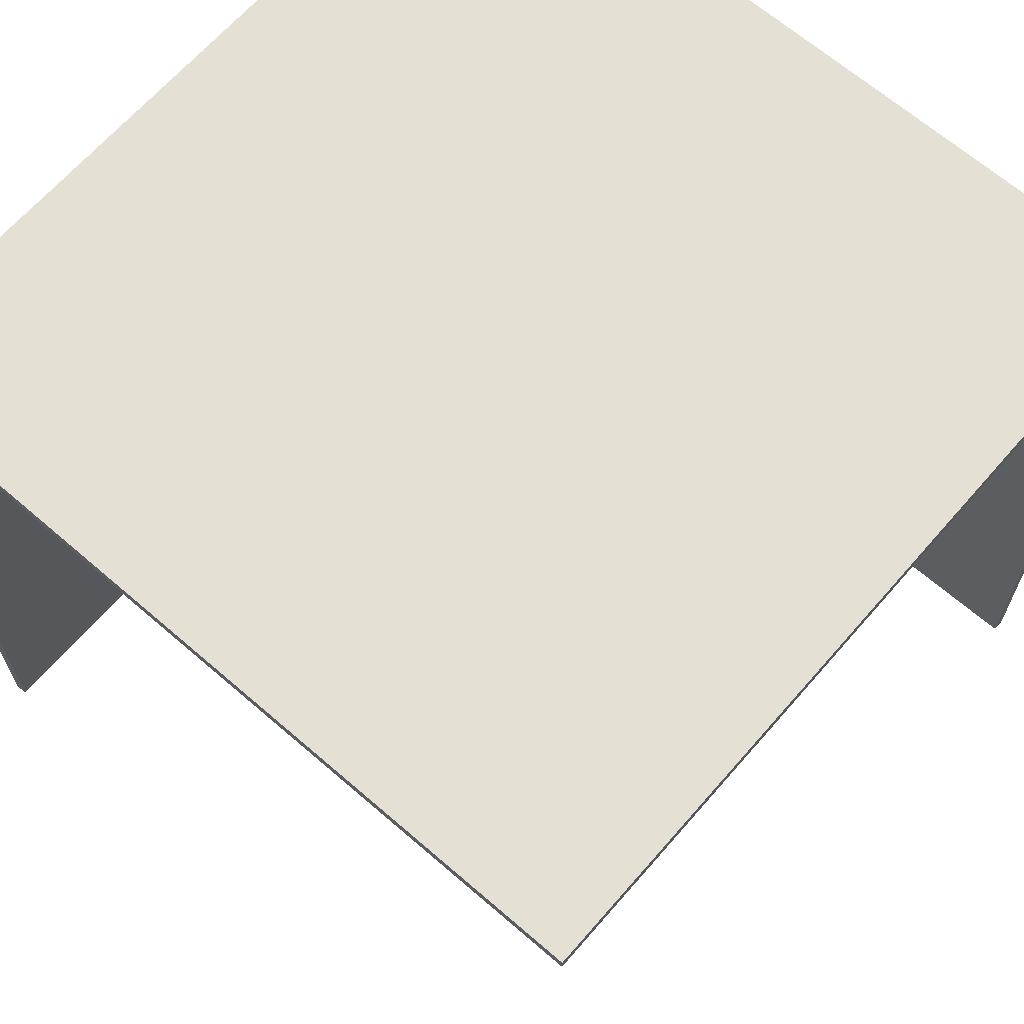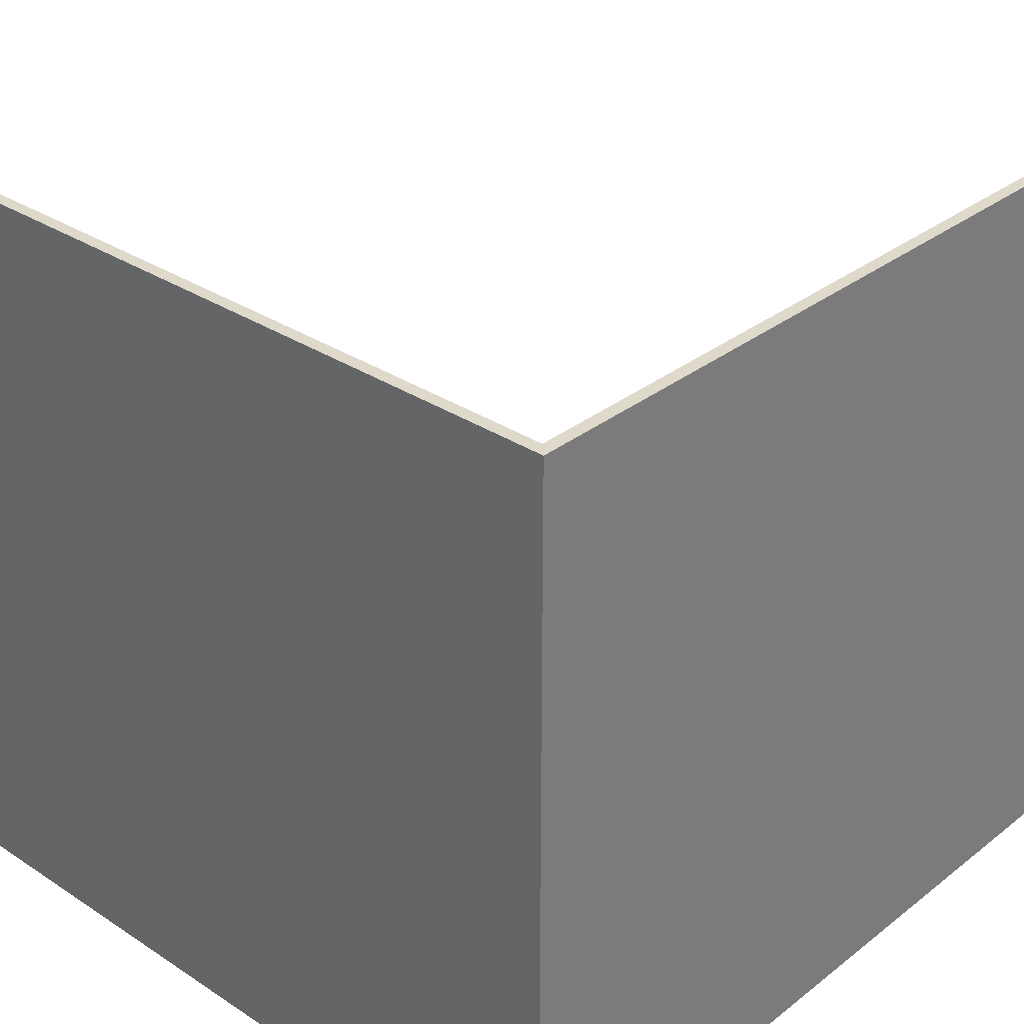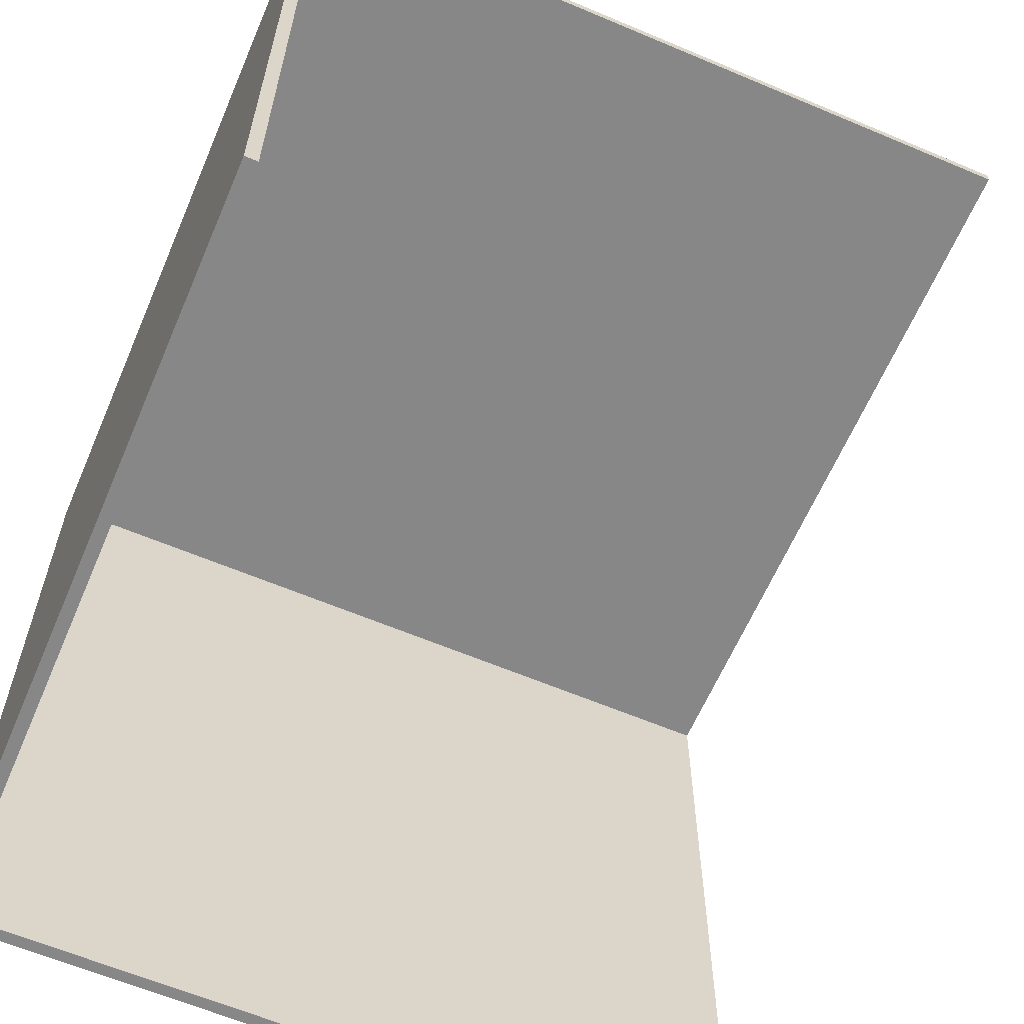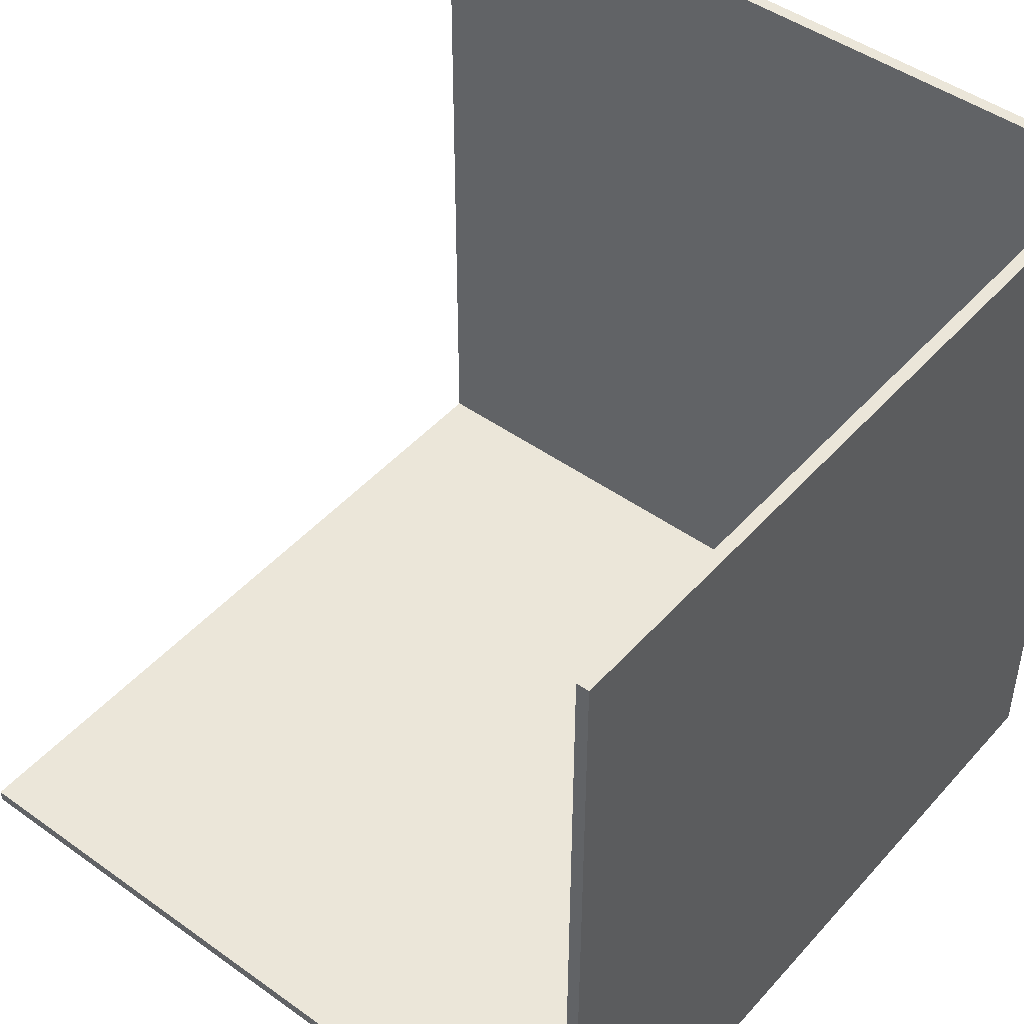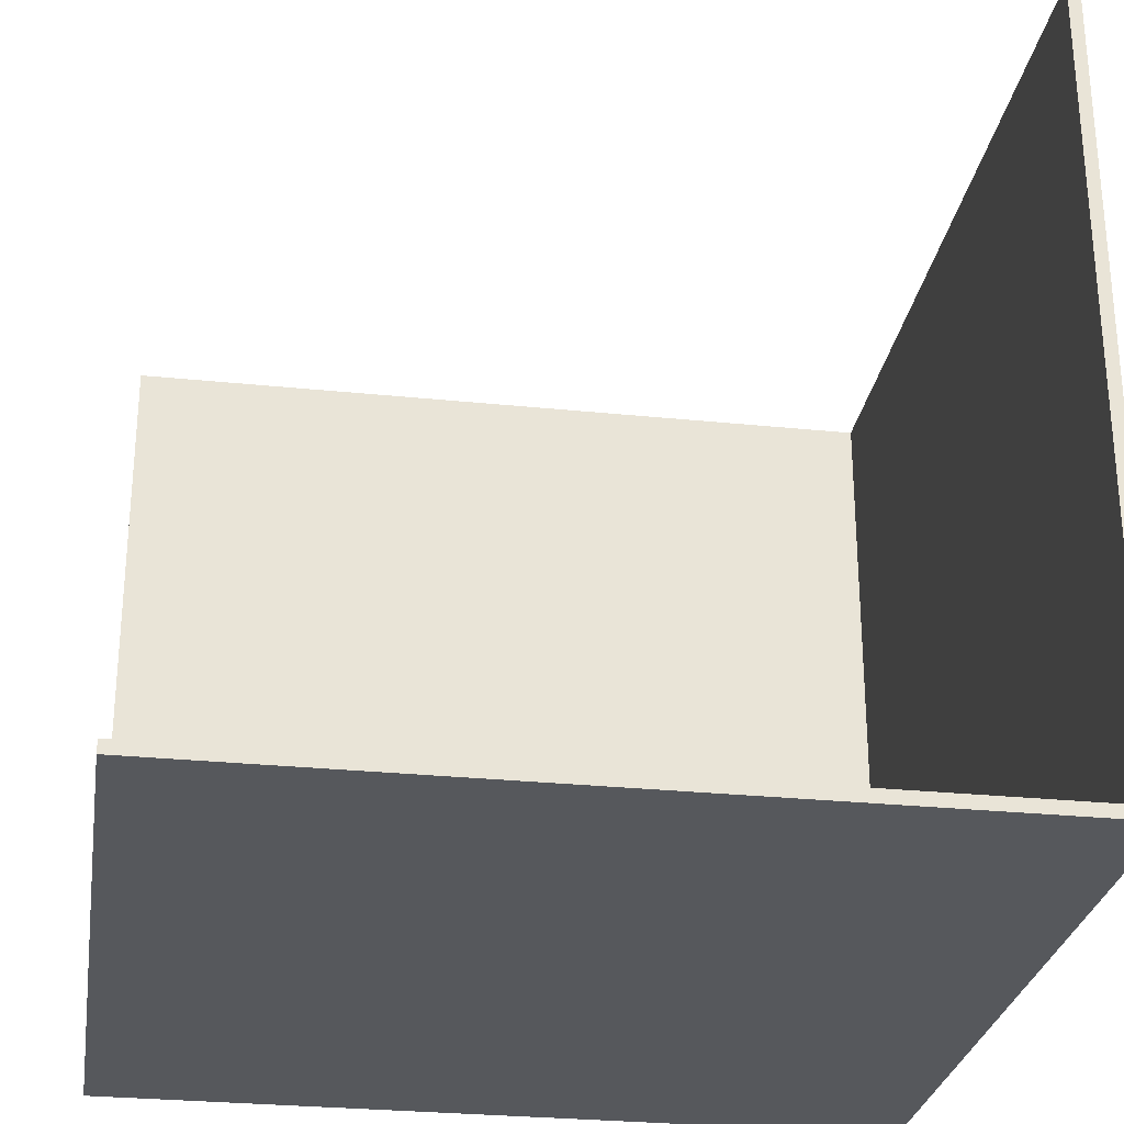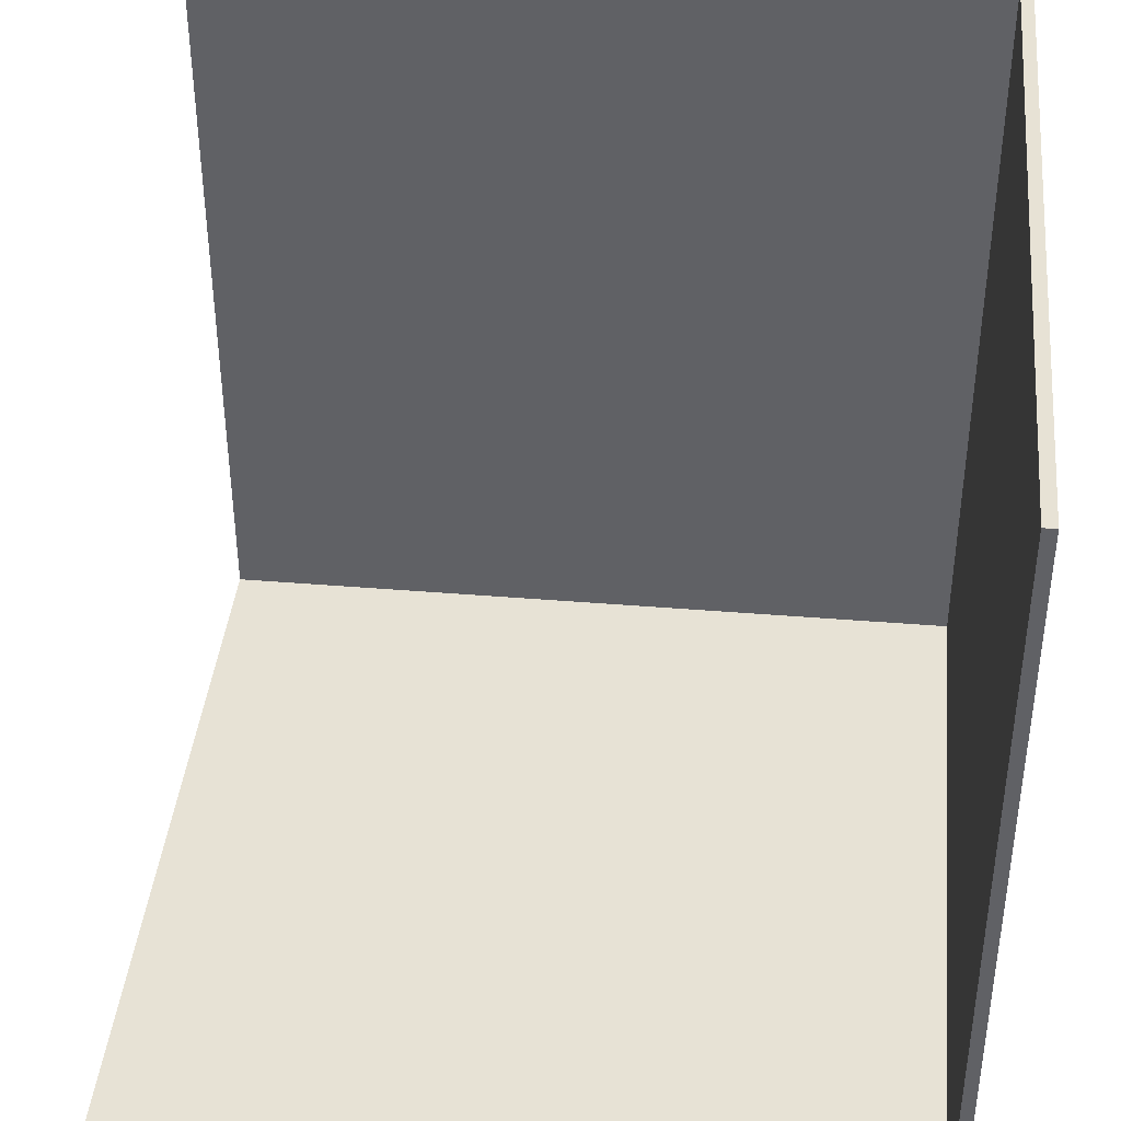
<metadata>
{"format":"obj","ext":"obj","renderer":"f3d","projection":"perspective","resolution":1024,"background":"white","views":[{"elev":66.1,"azim":131.0,"up":"+Z"},{"elev":31.8,"azim":-47.4,"up":"+Y"},{"elev":-62.3,"azim":66.8,"up":"+Z"},{"elev":46.7,"azim":-140.9,"up":"+Y"},{"elev":-28.1,"azim":171.1,"up":"+Y"},{"elev":40.2,"azim":-174.2,"up":"+Y"}]}
</metadata>
<code>
o
v -3.2 0 3.2
v -3.2 0 3.1
v -3.2 0 -3.2
v -3.2 0.1 3.1
v -3.2 0.1 -3.2
v -3.2 6.4 3.2
v -3.2 6.4 3.1
v -3.2 6.4 -3.2
v -3.1 0.1 3.1
v -3.1 0.1 -3.2
v -3.1 6.4 3.1
v -3.1 6.4 -3.2
v 3.2 0 3.2
v 3.2 0 3.1
v 3.2 0 -3.2
v 3.2 0.1 3.2
v 3.2 0.1 3.1
v 3.2 0.1 -3.2
v 3.2 6.4 3.2
v 3.2 6.4 3.1
v -3.2 0 3.2
v -3.2 6.4 3.2
v -3.1 0.1 3.2
v -3.1 6.4 3.2
v 3.2 0 3.2
v 3.2 0.1 3.2
v 3.2 6.4 3.2
v -3.1 0.1 3.1
v -3.1 6.4 3.1
v 3.2 0.1 3.1
v 3.2 6.4 3.1
v -3.2 0 -3.2
v -3.2 0.1 -3.2
v -3.2 6.4 -3.2
v -3.1 0 -3.2
v -3.1 0.1 -3.2
v -3.1 6.4 -3.2
v 3.2 0 -3.2
v 3.2 0.1 -3.2
v -3.2 0 3.2
v 3.2 0 3.2
v -3.2 0 3.1
v -3.1 0 3.1
v 3.2 0 3.1
v -3.2 0 -3.2
v -3.1 0 -3.2
v 3.2 0 -3.2
v -3.1 0.1 3.1
v 3.2 0.1 3.1
v -3.1 0.1 -3.2
v 3.2 0.1 -3.2
v -3.2 6.4 3.2
v -3.1 6.4 3.2
v 3.2 6.4 3.2
v -3.2 6.4 3.1
v -3.1 6.4 3.1
v 3.2 6.4 3.1
v -3.2 6.4 -3.2
v -3.1 6.4 -3.2
f 4 2 1
f 4 3 2
f 5 3 4
f 6 4 1
f 7 5 4
f 7 4 6
f 8 5 7
f 9 10 11
f 11 10 12
f 13 14 16
f 14 15 17
f 16 14 17
f 17 15 18
f 16 17 19
f 19 17 20
f 23 22 21
f 24 22 23
f 25 23 21
f 26 24 23
f 26 23 25
f 27 24 26
f 28 29 30
f 30 29 31
f 32 33 35
f 33 34 36
f 35 33 36
f 36 34 37
f 35 36 38
f 38 36 39
f 42 41 40
f 43 41 42
f 44 41 43
f 45 43 42
f 46 44 43
f 46 43 45
f 47 44 46
f 48 49 50
f 50 49 51
f 52 53 55
f 53 54 56
f 55 53 56
f 56 54 57
f 55 56 58
f 58 56 59

</code>
